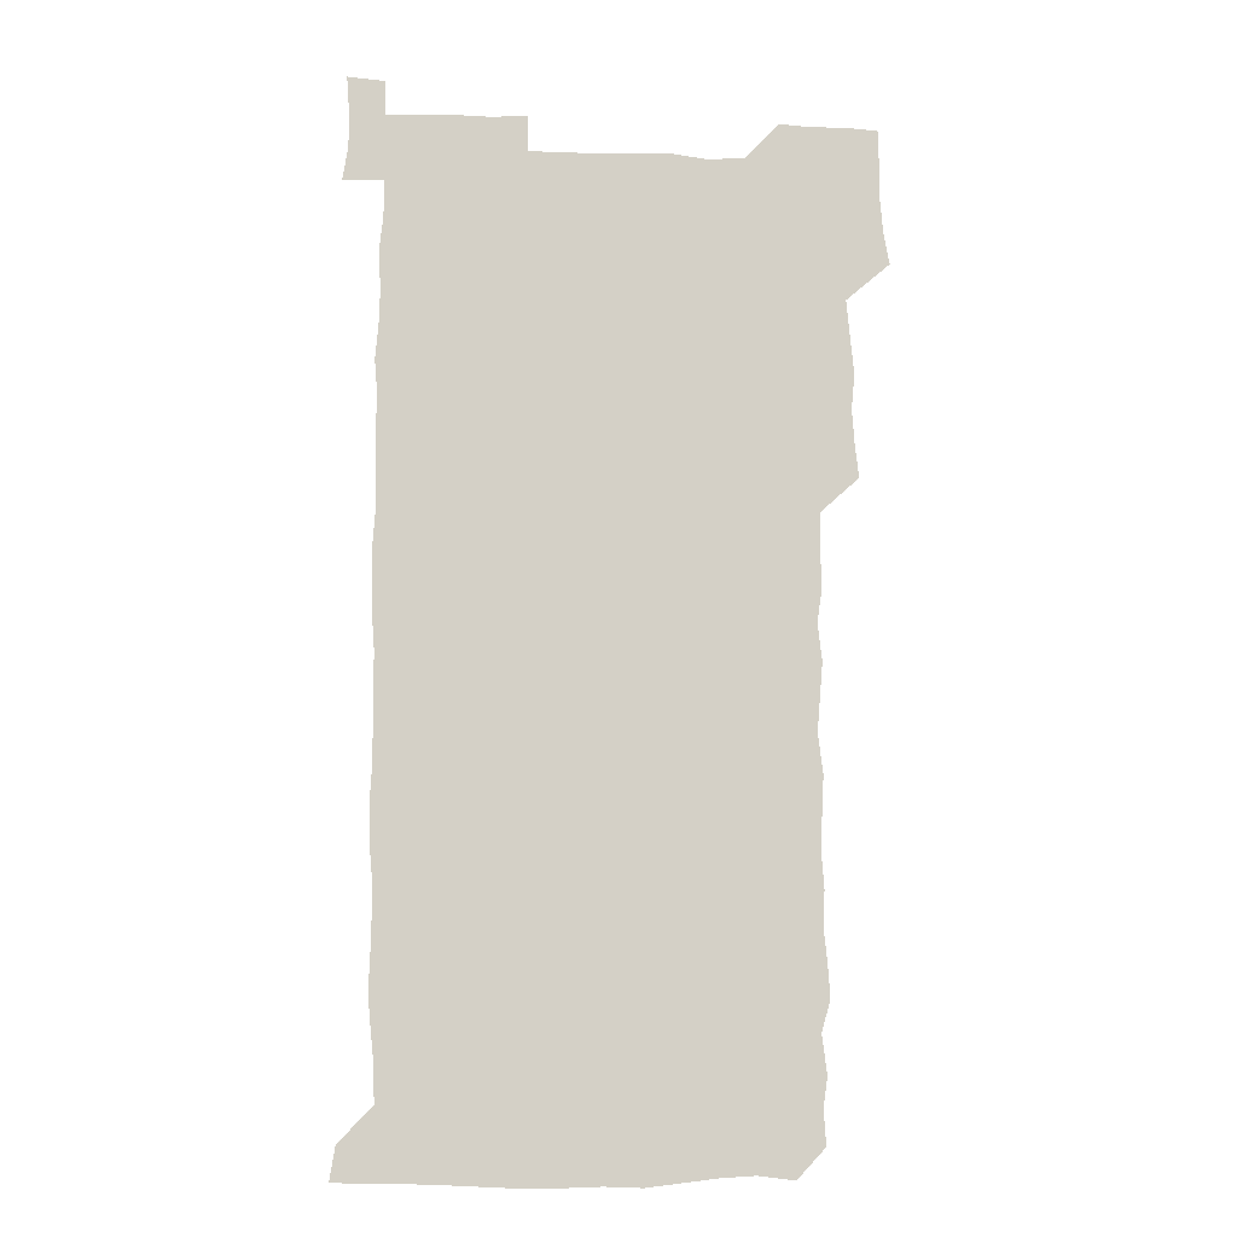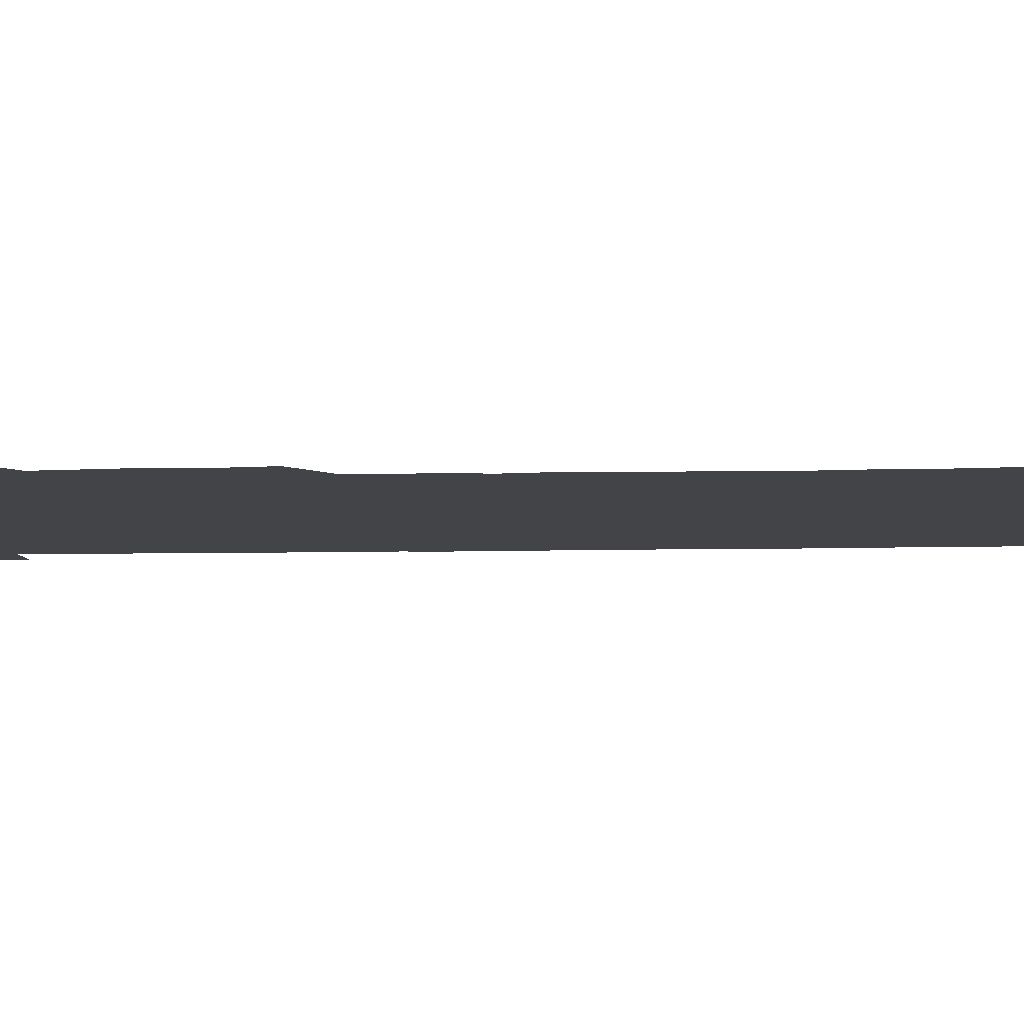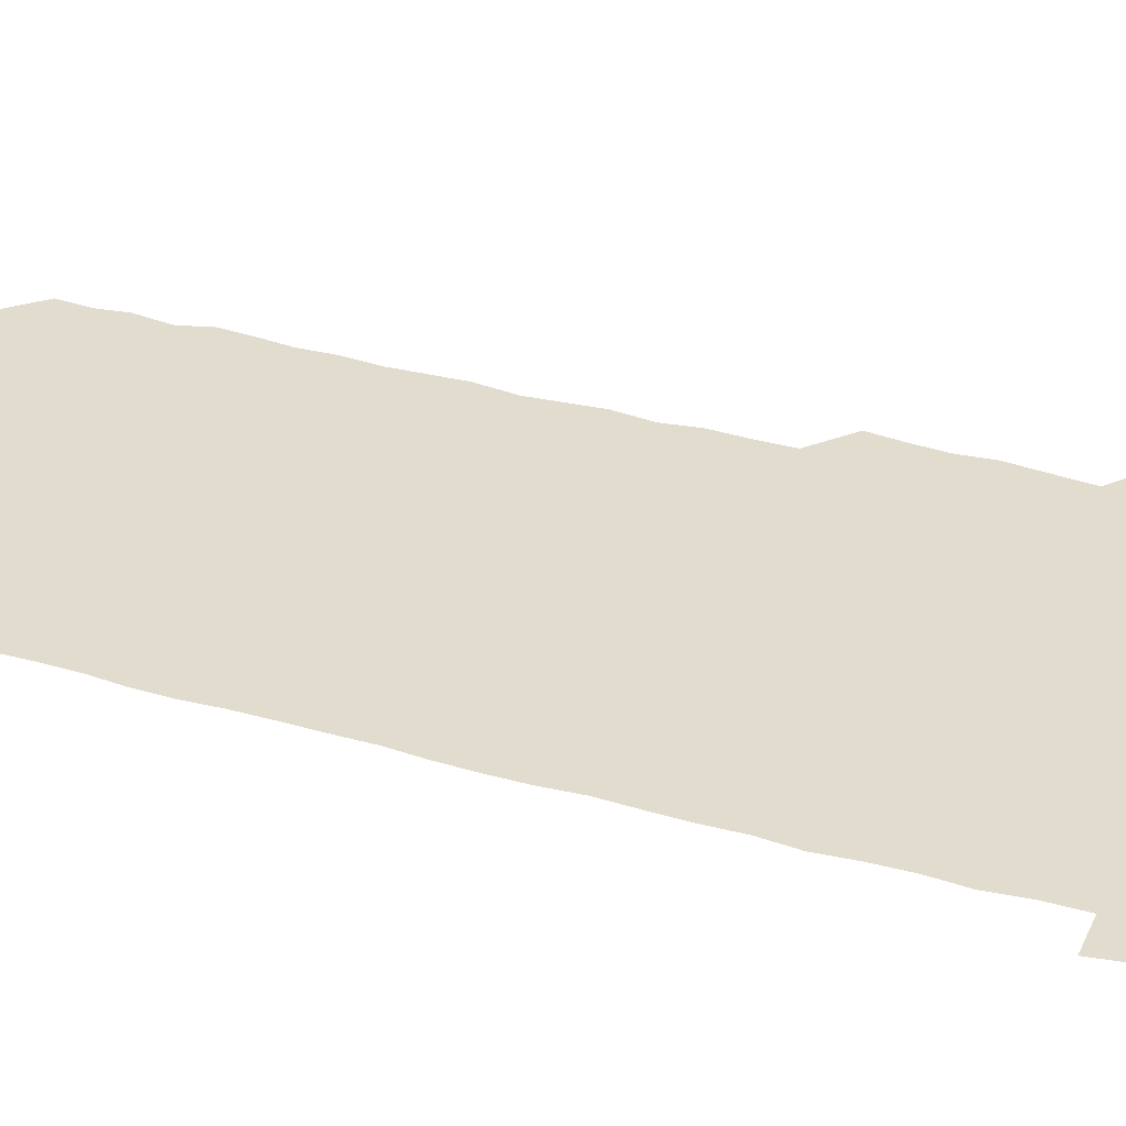
<metadata>
{"format":"obj","ext":"obj","renderer":"f3d","projection":"perspective","resolution":1024,"background":"white","views":[{"elev":-8.7,"azim":174.1,"up":"+Y"},{"elev":-7.9,"azim":-86.5,"up":"+Z"},{"elev":34.6,"azim":111.0,"up":"+Z"}]}
</metadata>
<code>
v 462.2 527.4 0
v 464.8 540.7 0
v 466.1 555.7 0
v 466.2 570.8 0
v 466.1 586.1 0
v 476.8 434.8 0
v 478.5 449 0
v 479.6 464.3 0
v 478.2 479 0
v 479.7 494.5 0
v 481.3 511.2 0
v 481.9 525.9 0
v 479.4 540.8 0
v 483.4 554.7 0
v 481.9 570 0
v 480.5 587.1 0
v 494.3 162 0
v 495.3 177.1 0
v 493.5 189.8 0
v 495.7 206.7 0
v 491.8 220.2 0
v 492.8 234.5 0
v 494.4 249.6 0
v 493.7 264.1 0
v 494.9 280.5 0
v 494.2 296.4 0
v 493.6 310.7 0
v 495.7 327.9 0
v 494.5 343 0
v 493.4 357.3 0
v 495.2 373.6 0
v 493.1 388.5 0
v 493.8 404.1 0
v 493.7 419.7 0
v 496.3 436 0
v 495.8 450.7 0
v 496.9 465.8 0
v 496.5 480.7 0
v 495.8 495.5 0
v 497.1 510.9 0
v 496.8 525.8 0
v 497.6 540.5 0
v 496.9 555.5 0
v 496.1 570.7 0
v 495.3 586.8 0
v 506.6 148.9 0
v 511.4 166.5 0
v 513.8 181.9 0
v 511.2 195.4 0
v 512.3 210.3 0
v 511.9 225.3 0
v 513.5 241.3 0
v 513.7 256.3 0
v 513.1 271.1 0
v 512.1 285.3 0
v 512.1 300.2 0
v 509.9 314.4 0
v 511 329.9 0
v 511.6 345.4 0
v 511.3 360.5 0
v 511.6 375.7 0
v 512.5 391.3 0
v 512.7 406.2 0
v 510.2 420.8 0
v 511.3 436.1 0
v 512.2 451.4 0
v 511.9 466.1 0
v 510.2 480.9 0
v 511.7 495.9 0
v 511.8 510.8 0
v 512.4 525.6 0
v 512 540.5 0
v 511.3 555.5 0
v 510.5 570.4 0
v 509 587.6 0
v 522.2 150.9 0
v 525.8 166.5 0
v 528.4 183.4 0
v 526.5 196.2 0
v 527.6 212 0
v 528 227.3 0
v 527.9 242 0
v 528 257 0
v 527.9 271.9 0
v 527.5 286.6 0
v 527.2 301.5 0
v 527.3 316.7 0
v 527.6 331.8 0
v 527.4 346.6 0
v 526.9 361.4 0
v 526.9 376.4 0
v 527.1 391.4 0
v 526.8 406.4 0
v 526.4 421.3 0
v 526.5 436.4 0
v 525.9 451.1 0
v 526.1 466 0
v 528 481.4 0
v 527 496.1 0
v 526.9 510.9 0
v 526.8 525.6 0
v 527.2 540.1 0
v 526.4 555 0
v 524.1 571.9 0
v 537.7 150.1 0
v 541.2 167.2 0
v 542.1 182.7 0
v 543.5 199.1 0
v 543 213.2 0
v 542.8 227.8 0
v 542.6 242.5 0
v 542.3 257.1 0
v 542 271.8 0
v 542.2 286.9 0
v 541.9 301.7 0
v 542.4 317.2 0
v 541.8 331.5 0
v 541.8 346.5 0
v 541.6 361.3 0
v 542.2 376.9 0
v 541.4 391.3 0
v 542.6 407.1 0
v 541.9 421.6 0
v 542.1 436.6 0
v 542.3 451.6 0
v 542.1 466.5 0
v 541.8 481.3 0
v 541.7 496.1 0
v 541.7 510.8 0
v 541.4 525.6 0
v 542.6 539.6 0
v 541.1 555.7 0
v 540.3 570.9 0
v 553.2 148.2 0
v 555.5 165.1 0
v 556.8 183.5 0
v 557.7 199.5 0
v 557.3 212.9 0
v 557.5 228.1 0
v 557 242.3 0
v 557 257.3 0
v 556.9 272.1 0
v 556.5 286.6 0
v 556.9 302.2 0
v 556.4 316.5 0
v 556.6 331.7 0
v 556.6 346.6 0
v 555.8 360.6 0
v 556.5 376.6 0
v 556.3 391.4 0
v 556.8 406.8 0
v 556.6 421.5 0
v 556.3 436.2 0
v 556.7 451.4 0
v 556.6 466.2 0
v 556.5 481.2 0
v 556.4 496 0
v 556.5 510.8 0
v 556.4 525.5 0
v 556.9 539.6 0
v 556.4 554.7 0
v 554.8 572.8 0
v 567.7 146.5 0
v 571.2 167.6 0
v 571.4 182.1 0
v 571.5 198.1 0
v 572.2 214.8 0
v 572.1 228.3 0
v 571.6 242.2 0
v 571.6 257 0
v 571.7 272.2 0
v 571.6 287.1 0
v 571.5 302 0
v 571.7 317.2 0
v 571.5 331.9 0
v 570.6 346 0
v 571.7 362.3 0
v 571.8 377.3 0
v 571.6 391.8 0
v 571.5 406.7 0
v 571.4 421.5 0
v 571.4 436.4 0
v 571.7 451.6 0
v 571.1 466.3 0
v 571.2 481.1 0
v 571.5 496.1 0
v 571.4 510.8 0
v 571.4 525.6 0
v 571.4 540.2 0
v 571.1 555.4 0
v 569.9 572.5 0
v 583.8 147.2 0
v 585.8 167.9 0
v 586.4 182.8 0
v 586.3 198.2 0
v 586.3 212.8 0
v 586.4 228.2 0
v 586.3 242.4 0
v 586.2 256.5 0
v 586.5 272.9 0
v 586.1 286.7 0
v 586.2 302.3 0
v 586.2 316.8 0
v 586.4 332.3 0
v 586.2 346.8 0
v 586.3 361.9 0
v 586.1 376.4 0
v 586.3 391.8 0
v 586.2 406.5 0
v 586.1 421.5 0
v 586.1 436.1 0
v 586.1 451.4 0
v 586.3 466.3 0
v 586.1 481.2 0
v 586.1 496 0
v 586.3 510.8 0
v 586.2 525.6 0
v 586.2 540.2 0
v 586.1 555.4 0
v 585.4 571.7 0
v 600 146.7 0
v 600.5 166.7 0
v 601.1 183.8 0
v 601.1 197.8 0
v 600.8 212.3 0
v 600.4 228.7 0
v 601.2 241.3 0
v 601 256.2 0
v 601 272.5 0
v 600.9 287 0
v 601 301.5 0
v 600.8 316.3 0
v 600.8 333 0
v 600.9 346.6 0
v 601 362.3 0
v 600.9 377 0
v 601 391.5 0
v 600.9 406.6 0
v 600.9 421.3 0
v 600.8 436.1 0
v 600.9 451.6 0
v 601 466.3 0
v 600.9 481.1 0
v 600.9 496 0
v 601 510.9 0
v 601 525.4 0
v 601.1 539.7 0
v 600.9 556.2 0
v 600.8 571.7 0
v 615.8 146.6 0
v 615.8 164.9 0
v 615.4 183 0
v 615.7 198.6 0
v 615.7 212.2 0
v 615.5 227.3 0
v 615.6 242.9 0
v 615.7 256.3 0
v 615.4 273 0
v 615.5 287.2 0
v 615.7 301.5 0
v 615.6 316.9 0
v 615.6 332 0
v 615.5 347.6 0
v 615.6 362 0
v 615.9 376.4 0
v 615.6 391.9 0
v 615.7 406.5 0
v 615.7 421.4 0
v 615.5 436.7 0
v 615.7 451.4 0
v 615.6 466.3 0
v 615.7 481.1 0
v 616 496.1 0
v 615.8 511.1 0
v 615.8 525.7 0
v 615.7 540.3 0
v 616 555.3 0
v 616.1 571.7 0
v 615.9 587.4 0
v 631.1 147.4 0
v 630.8 168.3 0
v 630.6 181.5 0
v 629.7 199.2 0
v 630.2 212.7 0
v 630.5 226.8 0
v 630.1 242.4 0
v 630 257.8 0
v 630.2 272.4 0
v 630.5 286.4 0
v 630.4 301.6 0
v 630.3 316.8 0
v 630 332.4 0
v 629.8 347.6 0
v 630 362.2 0
v 630.3 376.7 0
v 630.3 391.8 0
v 630.2 406.7 0
v 630.4 421.4 0
v 631 435.9 0
v 630.3 451.6 0
v 630.1 466.4 0
v 630.4 481.1 0
v 630.6 496.1 0
v 630.6 511 0
v 630.6 525.8 0
v 630.6 540.6 0
v 630.7 555.3 0
v 631 570.3 0
v 630.8 586.1 0
v 647.3 148.3 0
v 645.4 167.7 0
v 645.3 182.1 0
v 645.1 197.2 0
v 645.2 211.9 0
v 645.1 226.7 0
v 644.5 242.4 0
v 645.9 256 0
v 644.8 272.1 0
v 644.2 288.3 0
v 644.4 302.4 0
v 645 316.6 0
v 644.7 331.9 0
v 646 346.1 0
v 644.7 362 0
v 645.3 376.4 0
v 645.9 391.1 0
v 645.2 406.5 0
v 645 421.4 0
v 645.2 436.4 0
v 644.7 451.5 0
v 645.9 466.2 0
v 645 481.3 0
v 645.5 496 0
v 645.5 510.9 0
v 645.5 525.8 0
v 645.5 540.6 0
v 645.6 555.6 0
v 645.8 570.2 0
v 645.8 586.4 0
v 662.8 148.9 0
v 659.1 168.6 0
v 659.8 181.4 0
v 660.4 195.5 0
v 659.9 211.2 0
v 659.4 226.6 0
v 659.7 241.1 0
v 660.1 255.9 0
v 659.7 271.4 0
v 660.2 286.2 0
v 660.4 300.9 0
v 659.1 316.5 0
v 660.6 330.6 0
v 661 345.4 0
v 659.3 361.7 0
v 660.2 376.1 0
v 660.6 391 0
v 659.7 406.3 0
v 659.8 421.1 0
v 660.6 435.9 0
v 660.2 451 0
v 661.2 465.9 0
v 660.3 481.2 0
v 660.3 495.9 0
v 660.6 510.8 0
v 661.5 525.9 0
v 660.9 540.9 0
v 660.7 556 0
v 660.5 570.4 0
v 660.9 585.8 0
v 677.9 149 0
v 674.6 165.8 0
v 674.2 179.2 0
v 674.6 194.1 0
v 675.9 208.3 0
v 677.2 222.6 0
v 676.6 237.7 0
v 676.2 253 0
v 676.4 268.2 0
v 677.7 282.9 0
v 677.9 297.6 0
v 677 313.2 0
v 676.9 328.5 0
v 677 343.7 0
v 676.9 359.3 0
v 678 374.3 0
v 678.3 389 0
v 678.1 404 0
v 677 419.7 0
v 677.5 434.9 0
v 677.7 450.2 0
v 677.2 465.4 0
v 678.4 480.3 0
v 677.1 495.5 0
v 676.6 510.7 0
v 677.5 525.7 0
v 675.8 541.4 0
v 675.7 556.9 0
v 675.4 570.7 0
v 675.8 585.5 0
v 676 600.1 0
v 691.3 149.6 0
v 688.9 164.1 0
v 693.1 556.2 0
v 690.7 571.1 0
v 690.8 585.9 0
v 691.8 601.4 0
f 11 12 1
f 1 12 2
f 12 13 2
f 2 13 3
f 13 14 3
f 3 14 4
f 14 15 4
f 4 15 5
f 15 16 5
f 34 35 6
f 6 35 7
f 35 36 7
f 7 36 8
f 36 37 8
f 8 37 9
f 37 38 9
f 9 38 10
f 38 39 10
f 10 39 11
f 39 40 11
f 11 40 12
f 40 41 12
f 12 41 13
f 41 42 13
f 13 42 14
f 42 43 14
f 14 43 15
f 43 44 15
f 15 44 16
f 44 45 16
f 46 47 17
f 17 47 18
f 47 48 18
f 18 48 19
f 48 49 19
f 19 49 20
f 49 50 20
f 20 50 21
f 50 51 21
f 21 51 22
f 51 52 22
f 22 52 23
f 52 53 23
f 23 53 24
f 53 54 24
f 24 54 25
f 54 55 25
f 25 55 26
f 55 56 26
f 26 56 27
f 56 57 27
f 27 57 28
f 57 58 28
f 28 58 29
f 58 59 29
f 29 59 30
f 59 60 30
f 30 60 31
f 60 61 31
f 31 61 32
f 61 62 32
f 32 62 33
f 62 63 33
f 33 63 34
f 63 64 34
f 34 64 35
f 64 65 35
f 35 65 36
f 65 66 36
f 36 66 37
f 66 67 37
f 37 67 38
f 67 68 38
f 38 68 39
f 68 69 39
f 39 69 40
f 69 70 40
f 40 70 41
f 70 71 41
f 41 71 42
f 71 72 42
f 42 72 43
f 72 73 43
f 43 73 44
f 73 74 44
f 44 74 45
f 74 75 45
f 46 76 47
f 76 77 47
f 47 77 48
f 77 78 48
f 48 78 49
f 78 79 49
f 49 79 50
f 79 80 50
f 50 80 51
f 80 81 51
f 51 81 52
f 81 82 52
f 52 82 53
f 82 83 53
f 53 83 54
f 83 84 54
f 54 84 55
f 84 85 55
f 55 85 56
f 85 86 56
f 56 86 57
f 86 87 57
f 57 87 58
f 87 88 58
f 58 88 59
f 88 89 59
f 59 89 60
f 89 90 60
f 60 90 61
f 90 91 61
f 61 91 62
f 91 92 62
f 62 92 63
f 92 93 63
f 63 93 64
f 93 94 64
f 64 94 65
f 94 95 65
f 65 95 66
f 95 96 66
f 66 96 67
f 96 97 67
f 67 97 68
f 97 98 68
f 68 98 69
f 98 99 69
f 69 99 70
f 99 100 70
f 70 100 71
f 100 101 71
f 71 101 72
f 101 102 72
f 72 102 73
f 102 103 73
f 73 103 74
f 103 104 74
f 74 104 75
f 76 105 77
f 105 106 77
f 77 106 78
f 106 107 78
f 78 107 79
f 107 108 79
f 79 108 80
f 108 109 80
f 80 109 81
f 109 110 81
f 81 110 82
f 110 111 82
f 82 111 83
f 111 112 83
f 83 112 84
f 112 113 84
f 84 113 85
f 113 114 85
f 85 114 86
f 114 115 86
f 86 115 87
f 115 116 87
f 87 116 88
f 116 117 88
f 88 117 89
f 117 118 89
f 89 118 90
f 118 119 90
f 90 119 91
f 119 120 91
f 91 120 92
f 120 121 92
f 92 121 93
f 121 122 93
f 93 122 94
f 122 123 94
f 94 123 95
f 123 124 95
f 95 124 96
f 124 125 96
f 96 125 97
f 125 126 97
f 97 126 98
f 126 127 98
f 98 127 99
f 127 128 99
f 99 128 100
f 128 129 100
f 100 129 101
f 129 130 101
f 101 130 102
f 130 131 102
f 102 131 103
f 131 132 103
f 103 132 104
f 132 133 104
f 105 134 106
f 134 135 106
f 106 135 107
f 135 136 107
f 107 136 108
f 136 137 108
f 108 137 109
f 137 138 109
f 109 138 110
f 138 139 110
f 110 139 111
f 139 140 111
f 111 140 112
f 140 141 112
f 112 141 113
f 141 142 113
f 113 142 114
f 142 143 114
f 114 143 115
f 143 144 115
f 115 144 116
f 144 145 116
f 116 145 117
f 145 146 117
f 117 146 118
f 146 147 118
f 118 147 119
f 147 148 119
f 119 148 120
f 148 149 120
f 120 149 121
f 149 150 121
f 121 150 122
f 150 151 122
f 122 151 123
f 151 152 123
f 123 152 124
f 152 153 124
f 124 153 125
f 153 154 125
f 125 154 126
f 154 155 126
f 126 155 127
f 155 156 127
f 127 156 128
f 156 157 128
f 128 157 129
f 157 158 129
f 129 158 130
f 158 159 130
f 130 159 131
f 159 160 131
f 131 160 132
f 160 161 132
f 132 161 133
f 161 162 133
f 134 163 135
f 163 164 135
f 135 164 136
f 164 165 136
f 136 165 137
f 165 166 137
f 137 166 138
f 166 167 138
f 138 167 139
f 167 168 139
f 139 168 140
f 168 169 140
f 140 169 141
f 169 170 141
f 141 170 142
f 170 171 142
f 142 171 143
f 171 172 143
f 143 172 144
f 172 173 144
f 144 173 145
f 173 174 145
f 145 174 146
f 174 175 146
f 146 175 147
f 175 176 147
f 147 176 148
f 176 177 148
f 148 177 149
f 177 178 149
f 149 178 150
f 178 179 150
f 150 179 151
f 179 180 151
f 151 180 152
f 180 181 152
f 152 181 153
f 181 182 153
f 153 182 154
f 182 183 154
f 154 183 155
f 183 184 155
f 155 184 156
f 184 185 156
f 156 185 157
f 185 186 157
f 157 186 158
f 186 187 158
f 158 187 159
f 187 188 159
f 159 188 160
f 188 189 160
f 160 189 161
f 189 190 161
f 161 190 162
f 190 191 162
f 163 192 164
f 192 193 164
f 164 193 165
f 193 194 165
f 165 194 166
f 194 195 166
f 166 195 167
f 195 196 167
f 167 196 168
f 196 197 168
f 168 197 169
f 197 198 169
f 169 198 170
f 198 199 170
f 170 199 171
f 199 200 171
f 171 200 172
f 200 201 172
f 172 201 173
f 201 202 173
f 173 202 174
f 202 203 174
f 174 203 175
f 203 204 175
f 175 204 176
f 204 205 176
f 176 205 177
f 205 206 177
f 177 206 178
f 206 207 178
f 178 207 179
f 207 208 179
f 179 208 180
f 208 209 180
f 180 209 181
f 209 210 181
f 181 210 182
f 210 211 182
f 182 211 183
f 211 212 183
f 183 212 184
f 212 213 184
f 184 213 185
f 213 214 185
f 185 214 186
f 214 215 186
f 186 215 187
f 215 216 187
f 187 216 188
f 216 217 188
f 188 217 189
f 217 218 189
f 189 218 190
f 218 219 190
f 190 219 191
f 219 220 191
f 192 221 193
f 221 222 193
f 193 222 194
f 222 223 194
f 194 223 195
f 223 224 195
f 195 224 196
f 224 225 196
f 196 225 197
f 225 226 197
f 197 226 198
f 226 227 198
f 198 227 199
f 227 228 199
f 199 228 200
f 228 229 200
f 200 229 201
f 229 230 201
f 201 230 202
f 230 231 202
f 202 231 203
f 231 232 203
f 203 232 204
f 232 233 204
f 204 233 205
f 233 234 205
f 205 234 206
f 234 235 206
f 206 235 207
f 235 236 207
f 207 236 208
f 236 237 208
f 208 237 209
f 237 238 209
f 209 238 210
f 238 239 210
f 210 239 211
f 239 240 211
f 211 240 212
f 240 241 212
f 212 241 213
f 241 242 213
f 213 242 214
f 242 243 214
f 214 243 215
f 243 244 215
f 215 244 216
f 244 245 216
f 216 245 217
f 245 246 217
f 217 246 218
f 246 247 218
f 218 247 219
f 247 248 219
f 219 248 220
f 248 249 220
f 221 250 222
f 250 251 222
f 222 251 223
f 251 252 223
f 223 252 224
f 252 253 224
f 224 253 225
f 253 254 225
f 225 254 226
f 254 255 226
f 226 255 227
f 255 256 227
f 227 256 228
f 256 257 228
f 228 257 229
f 257 258 229
f 229 258 230
f 258 259 230
f 230 259 231
f 259 260 231
f 231 260 232
f 260 261 232
f 232 261 233
f 261 262 233
f 233 262 234
f 262 263 234
f 234 263 235
f 263 264 235
f 235 264 236
f 264 265 236
f 236 265 237
f 265 266 237
f 237 266 238
f 266 267 238
f 238 267 239
f 267 268 239
f 239 268 240
f 268 269 240
f 240 269 241
f 269 270 241
f 241 270 242
f 270 271 242
f 242 271 243
f 271 272 243
f 243 272 244
f 272 273 244
f 244 273 245
f 273 274 245
f 245 274 246
f 274 275 246
f 246 275 247
f 275 276 247
f 247 276 248
f 276 277 248
f 248 277 249
f 277 278 249
f 250 280 251
f 280 281 251
f 251 281 252
f 281 282 252
f 252 282 253
f 282 283 253
f 253 283 254
f 283 284 254
f 254 284 255
f 284 285 255
f 255 285 256
f 285 286 256
f 256 286 257
f 286 287 257
f 257 287 258
f 287 288 258
f 258 288 259
f 288 289 259
f 259 289 260
f 289 290 260
f 260 290 261
f 290 291 261
f 261 291 262
f 291 292 262
f 262 292 263
f 292 293 263
f 263 293 264
f 293 294 264
f 264 294 265
f 294 295 265
f 265 295 266
f 295 296 266
f 266 296 267
f 296 297 267
f 267 297 268
f 297 298 268
f 268 298 269
f 298 299 269
f 269 299 270
f 299 300 270
f 270 300 271
f 300 301 271
f 271 301 272
f 301 302 272
f 272 302 273
f 302 303 273
f 273 303 274
f 303 304 274
f 274 304 275
f 304 305 275
f 275 305 276
f 305 306 276
f 276 306 277
f 306 307 277
f 277 307 278
f 307 308 278
f 278 308 279
f 308 309 279
f 280 310 281
f 310 311 281
f 281 311 282
f 311 312 282
f 282 312 283
f 312 313 283
f 283 313 284
f 313 314 284
f 284 314 285
f 314 315 285
f 285 315 286
f 315 316 286
f 286 316 287
f 316 317 287
f 287 317 288
f 317 318 288
f 288 318 289
f 318 319 289
f 289 319 290
f 319 320 290
f 290 320 291
f 320 321 291
f 291 321 292
f 321 322 292
f 292 322 293
f 322 323 293
f 293 323 294
f 323 324 294
f 294 324 295
f 324 325 295
f 295 325 296
f 325 326 296
f 296 326 297
f 326 327 297
f 297 327 298
f 327 328 298
f 298 328 299
f 328 329 299
f 299 329 300
f 329 330 300
f 300 330 301
f 330 331 301
f 301 331 302
f 331 332 302
f 302 332 303
f 332 333 303
f 303 333 304
f 333 334 304
f 304 334 305
f 334 335 305
f 305 335 306
f 335 336 306
f 306 336 307
f 336 337 307
f 307 337 308
f 337 338 308
f 308 338 309
f 338 339 309
f 310 340 311
f 340 341 311
f 311 341 312
f 341 342 312
f 312 342 313
f 342 343 313
f 313 343 314
f 343 344 314
f 314 344 315
f 344 345 315
f 315 345 316
f 345 346 316
f 316 346 317
f 346 347 317
f 317 347 318
f 347 348 318
f 318 348 319
f 348 349 319
f 319 349 320
f 349 350 320
f 320 350 321
f 350 351 321
f 321 351 322
f 351 352 322
f 322 352 323
f 352 353 323
f 323 353 324
f 353 354 324
f 324 354 325
f 354 355 325
f 325 355 326
f 355 356 326
f 326 356 327
f 356 357 327
f 327 357 328
f 357 358 328
f 328 358 329
f 358 359 329
f 329 359 330
f 359 360 330
f 330 360 331
f 360 361 331
f 331 361 332
f 361 362 332
f 332 362 333
f 362 363 333
f 333 363 334
f 363 364 334
f 334 364 335
f 364 365 335
f 335 365 336
f 365 366 336
f 336 366 337
f 366 367 337
f 337 367 338
f 367 368 338
f 338 368 339
f 368 369 339
f 340 370 341
f 370 371 341
f 341 371 342
f 371 372 342
f 342 372 343
f 372 373 343
f 343 373 344
f 373 374 344
f 344 374 345
f 374 375 345
f 345 375 346
f 375 376 346
f 346 376 347
f 376 377 347
f 347 377 348
f 377 378 348
f 348 378 349
f 378 379 349
f 349 379 350
f 379 380 350
f 350 380 351
f 380 381 351
f 351 381 352
f 381 382 352
f 352 382 353
f 382 383 353
f 353 383 354
f 383 384 354
f 354 384 355
f 384 385 355
f 355 385 356
f 385 386 356
f 356 386 357
f 386 387 357
f 357 387 358
f 387 388 358
f 358 388 359
f 388 389 359
f 359 389 360
f 389 390 360
f 360 390 361
f 390 391 361
f 361 391 362
f 391 392 362
f 362 392 363
f 392 393 363
f 363 393 364
f 393 394 364
f 364 394 365
f 394 395 365
f 365 395 366
f 395 396 366
f 366 396 367
f 396 397 367
f 367 397 368
f 397 398 368
f 368 398 369
f 398 399 369
f 370 401 371
f 401 402 371
f 371 402 372
f 397 403 398
f 403 404 398
f 398 404 399
f 404 405 399
f 399 405 400
f 405 406 400

</code>
